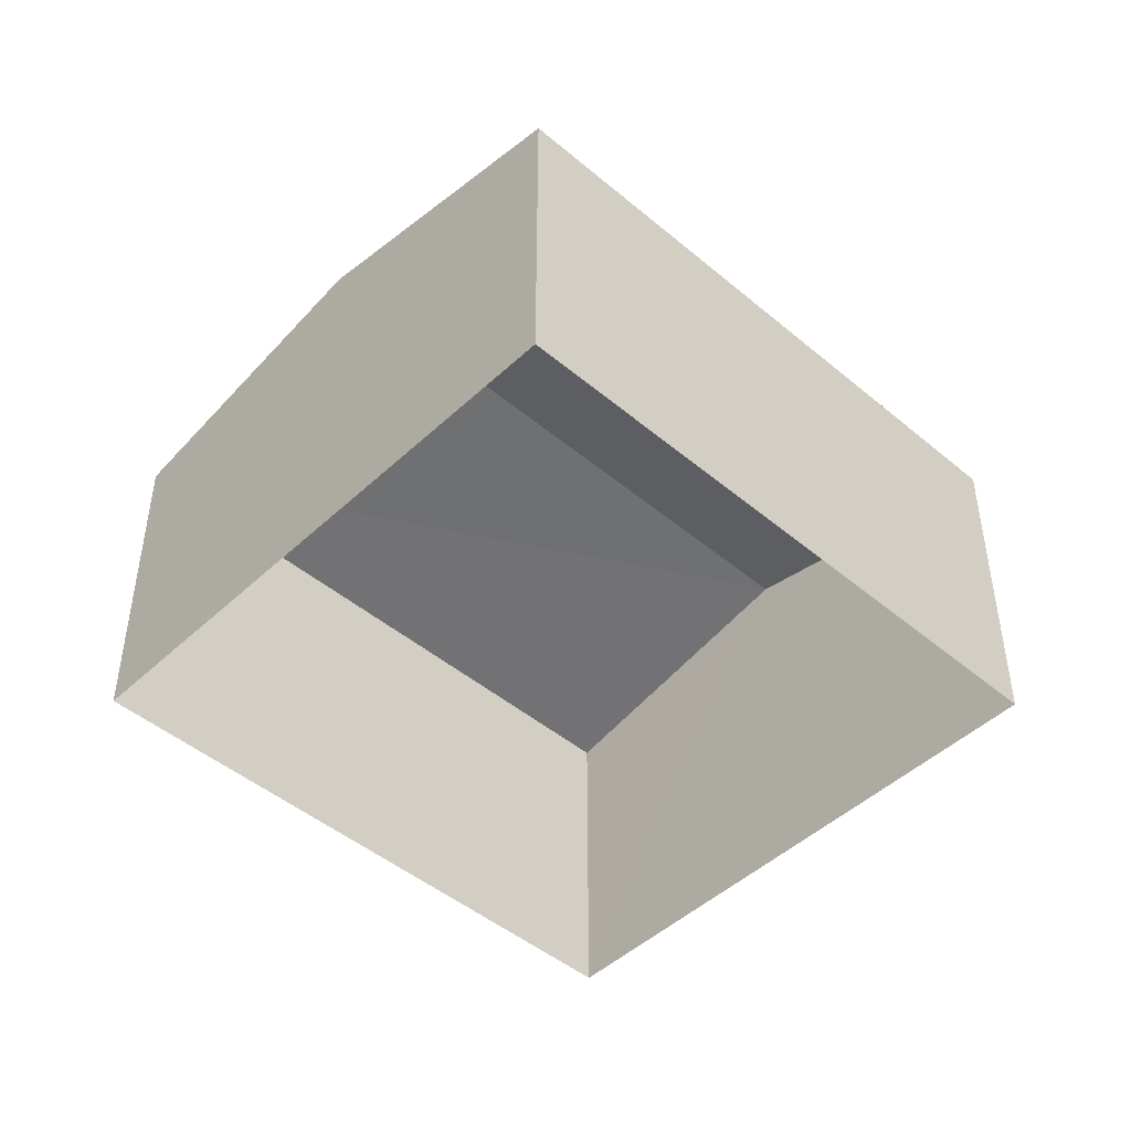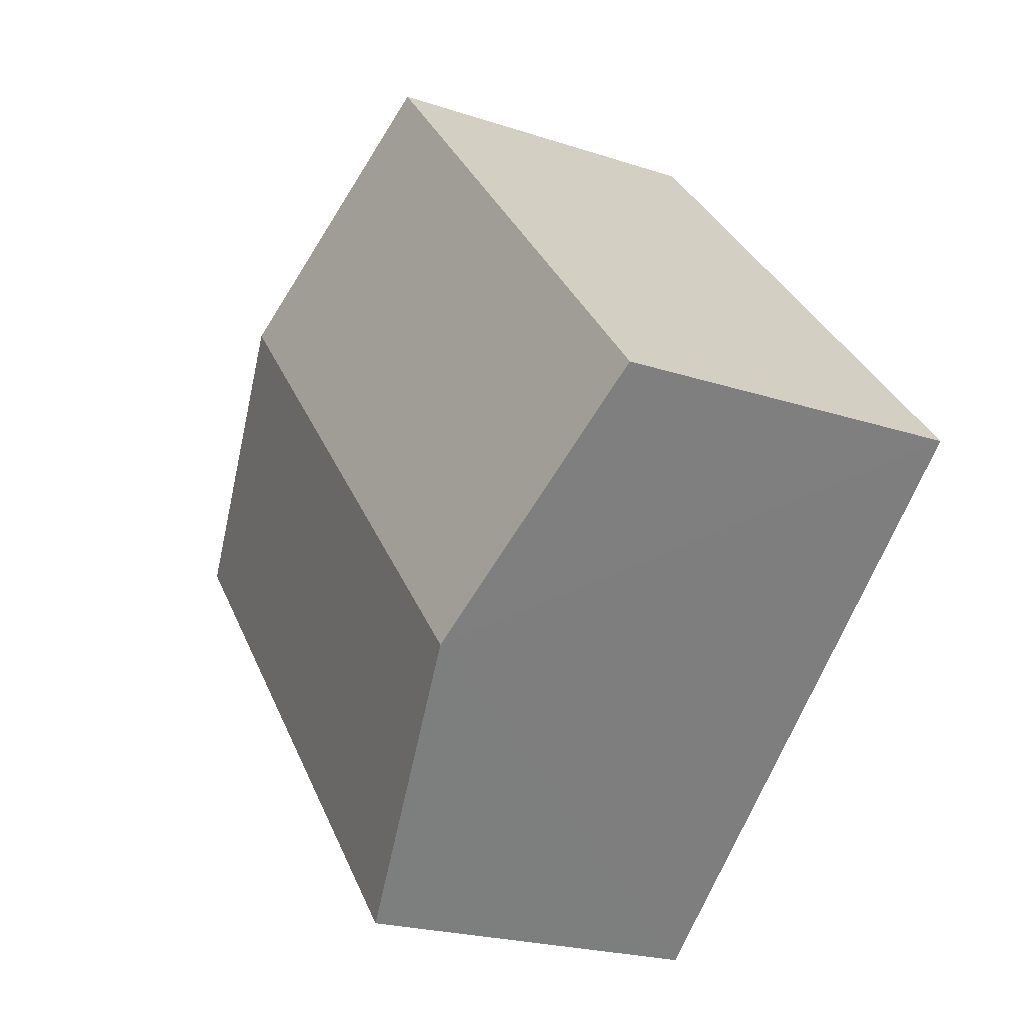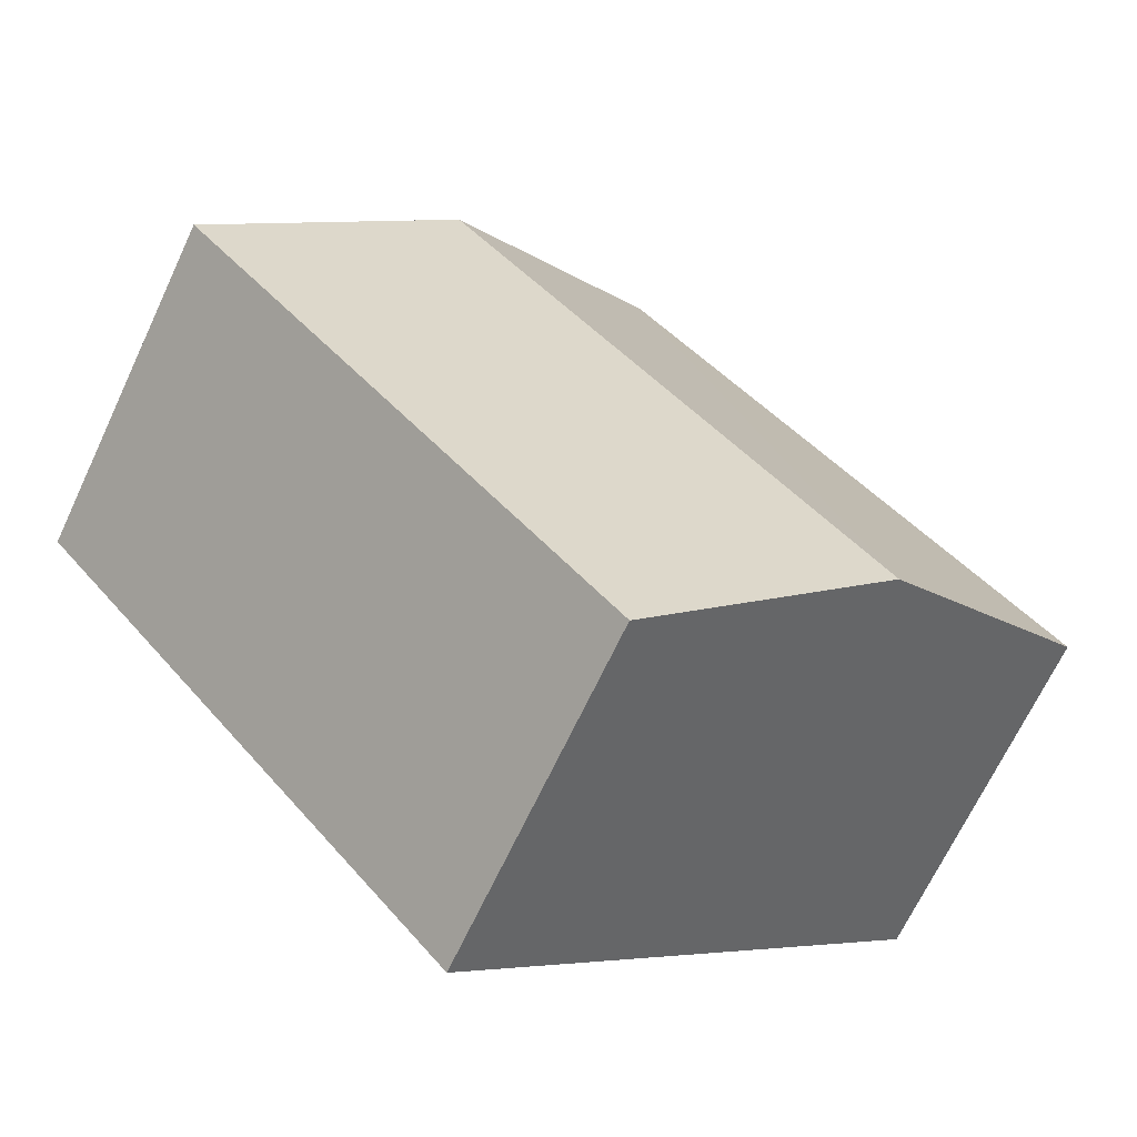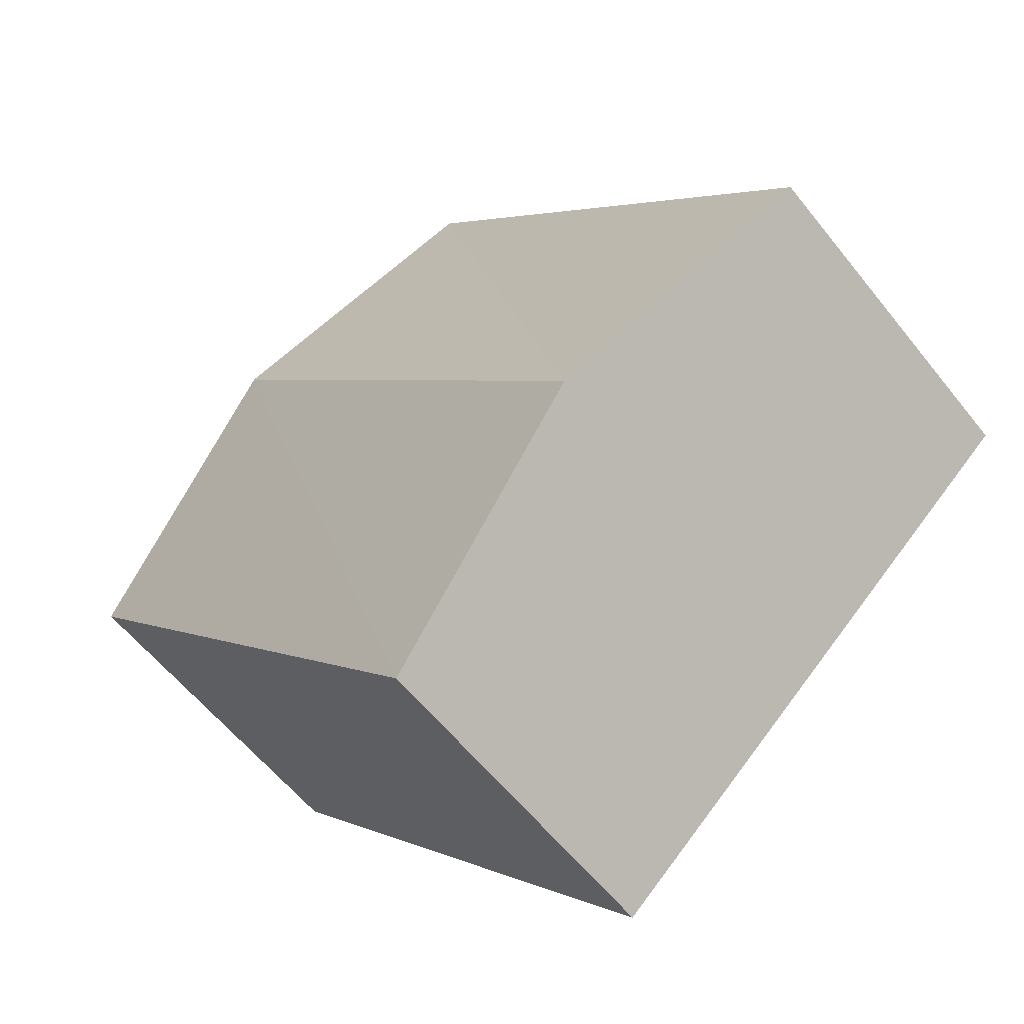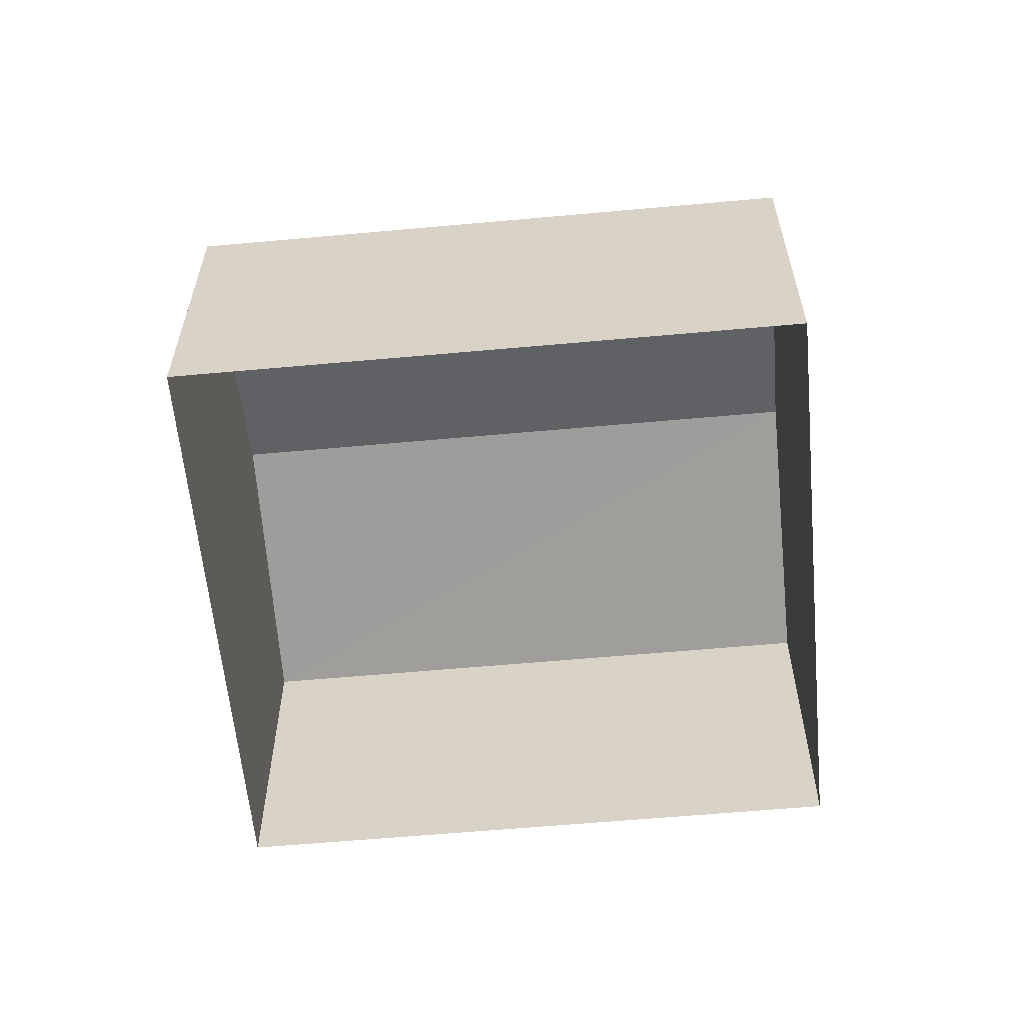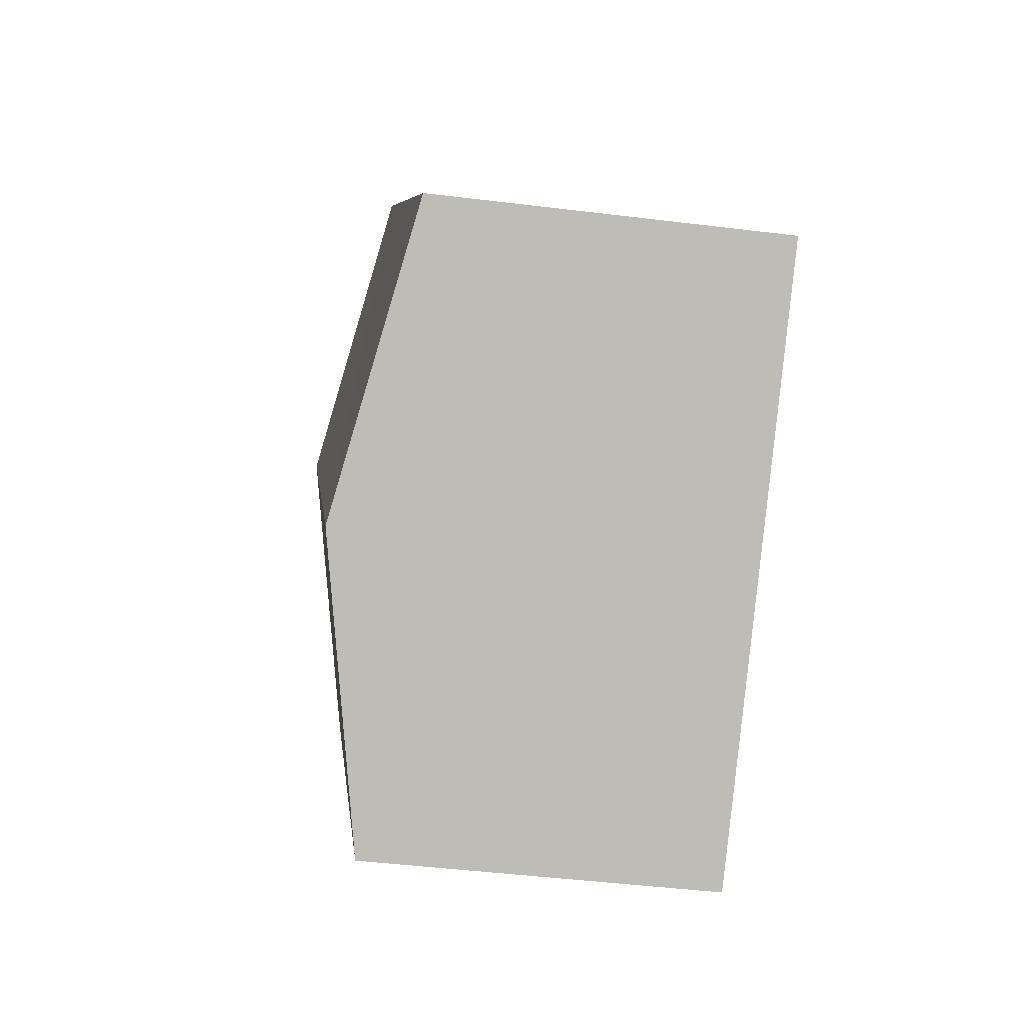
<metadata>
{"format":"obj","ext":"obj","renderer":"f3d","projection":"perspective","resolution":1024,"background":"white","views":[{"elev":-47.0,"azim":-92.5,"up":"+Z"},{"elev":-22.2,"azim":59.9,"up":"+Y"},{"elev":-68.2,"azim":-25.2,"up":"+Y"},{"elev":-58.7,"azim":38.1,"up":"+Y"},{"elev":-60.2,"azim":-43.7,"up":"+Z"},{"elev":-43.3,"azim":82.0,"up":"+Y"}]}
</metadata>
<code>
v -2.233e+05 -1.272e+05 18.09
v -2.233e+05 -1.272e+05 18.09
v -2.233e+05 -1.272e+05 18.09
v -2.233e+05 -1.272e+05 18.09
v -2.233e+05 -1.272e+05 21.41
v -2.233e+05 -1.272e+05 20.94
v -2.233e+05 -1.272e+05 21.41
v -2.233e+05 -1.272e+05 20.94
v -2.233e+05 -1.272e+05 20.94
v -2.233e+05 -1.272e+05 20.94
f 1 2 3
f 1 4 2
f 5 6 7
f 5 8 6
f 7 9 5
f 7 10 9
f 8 4 1
f 6 8 1
f 9 2 5
f 2 4 5
f 4 8 5
f 9 3 2
f 9 10 3
f 6 1 7
f 1 3 7
f 3 10 7

</code>
